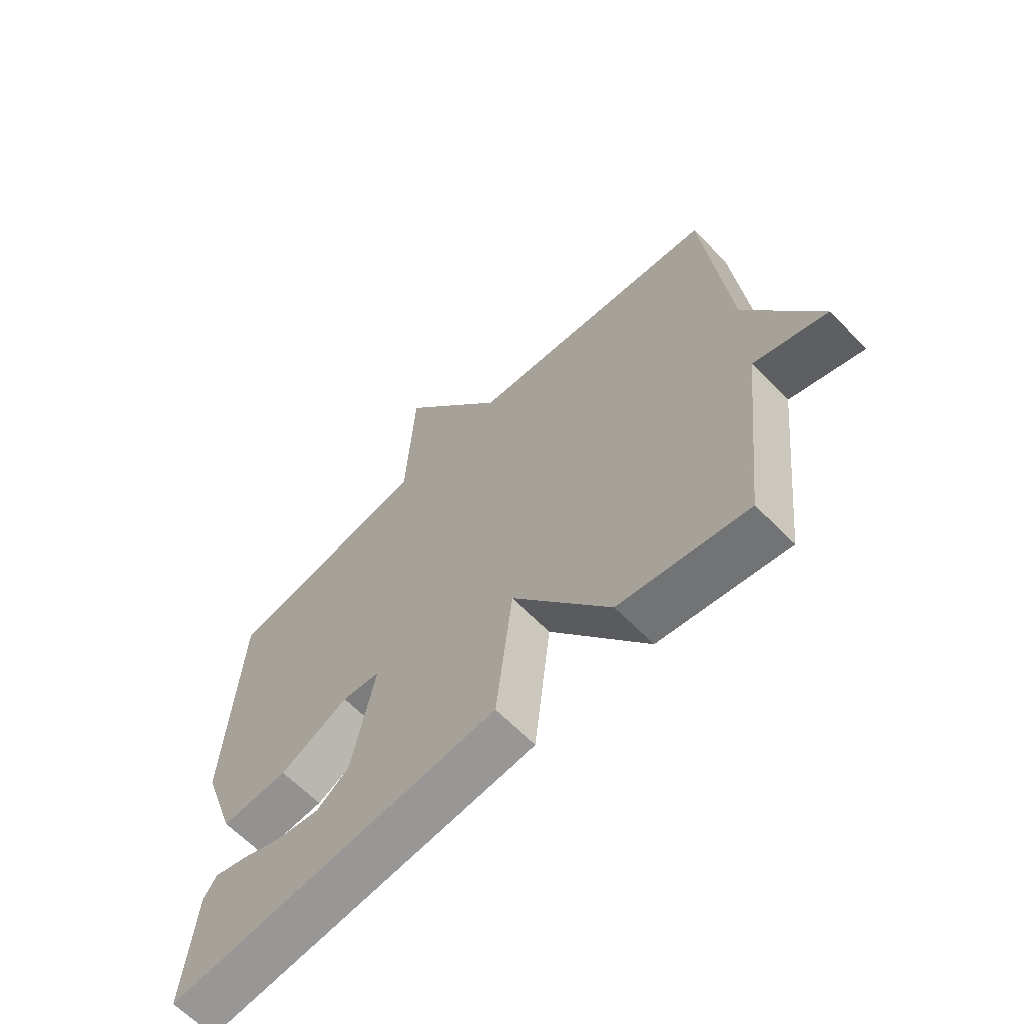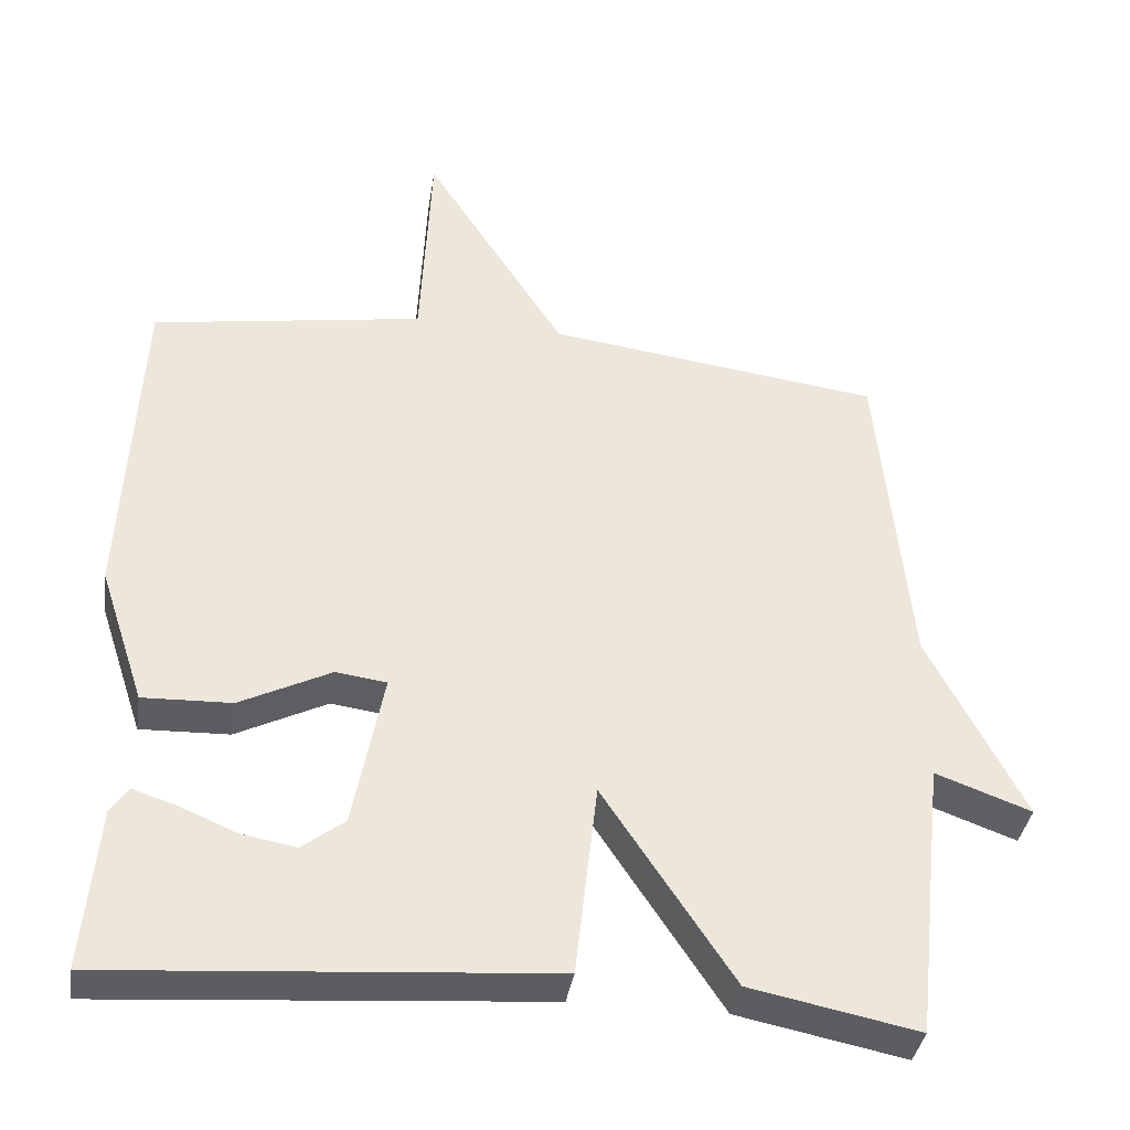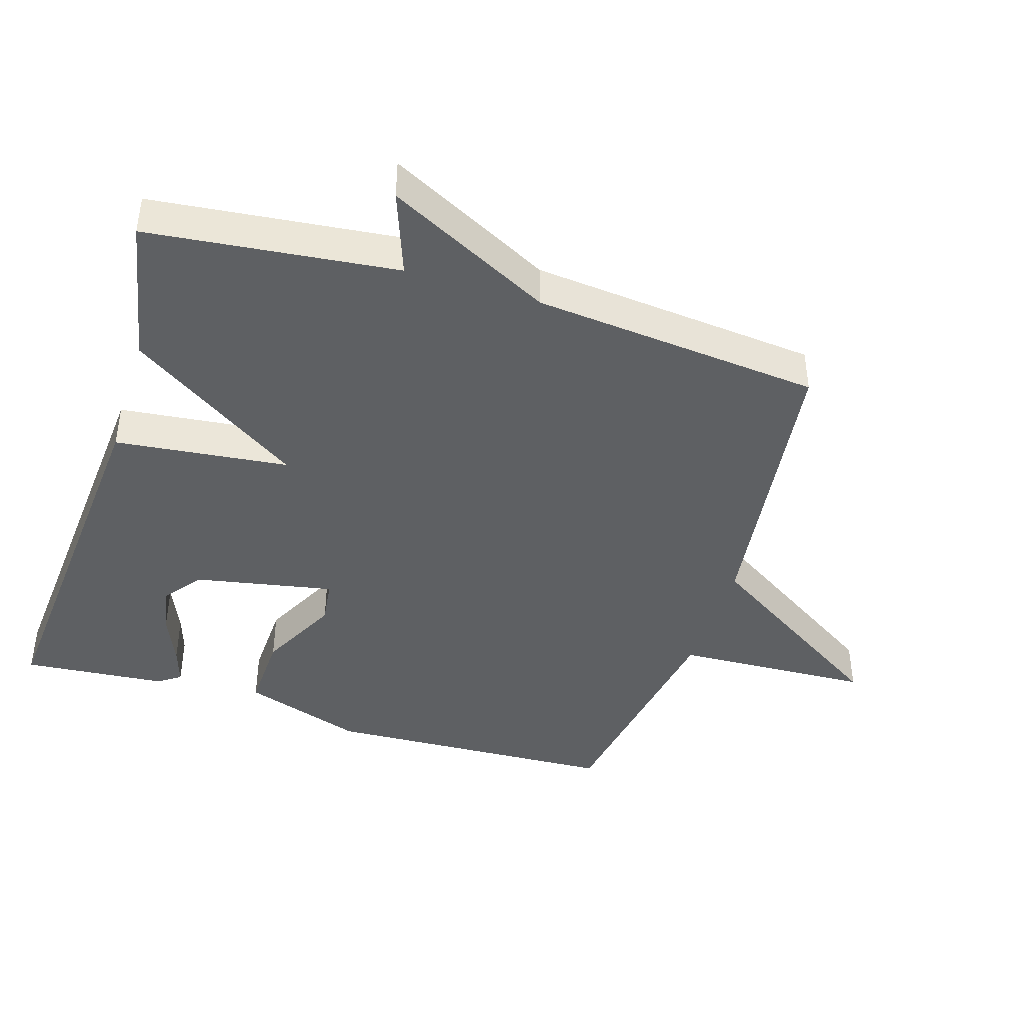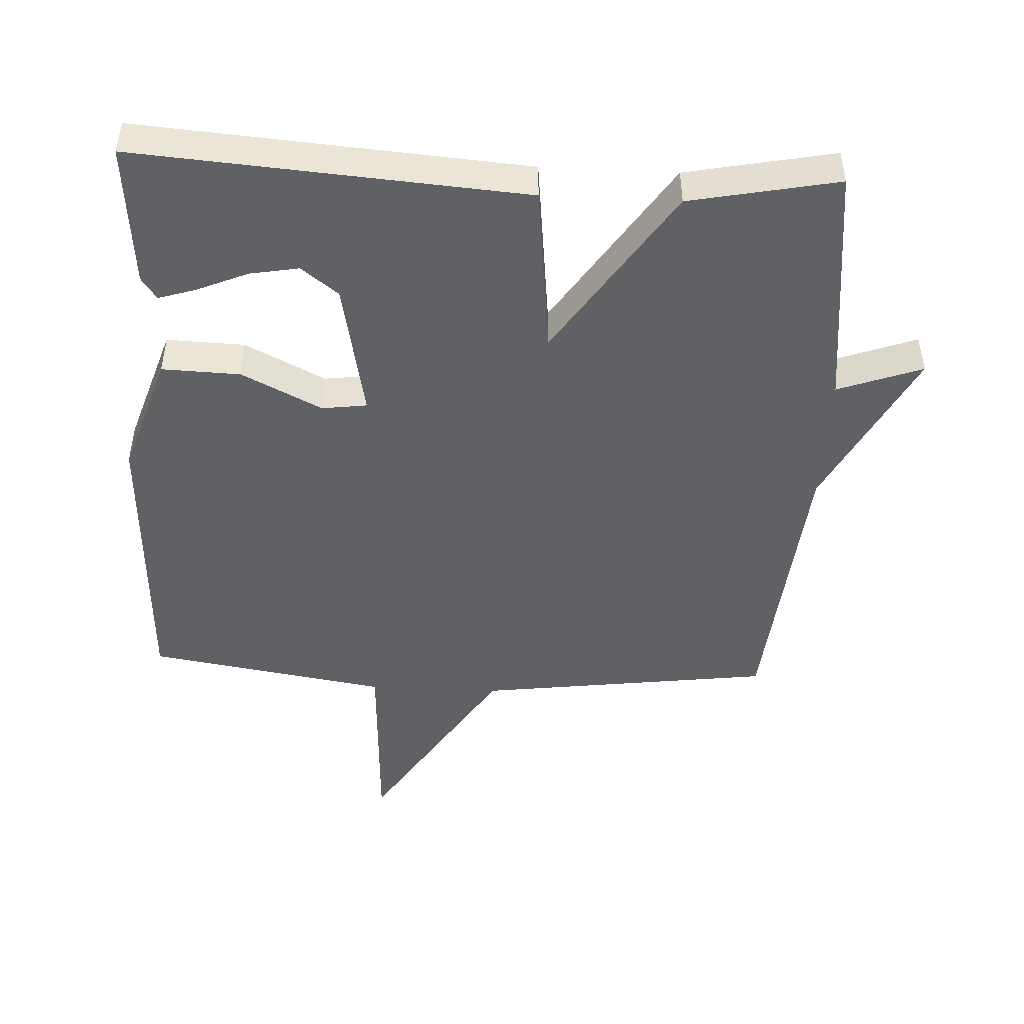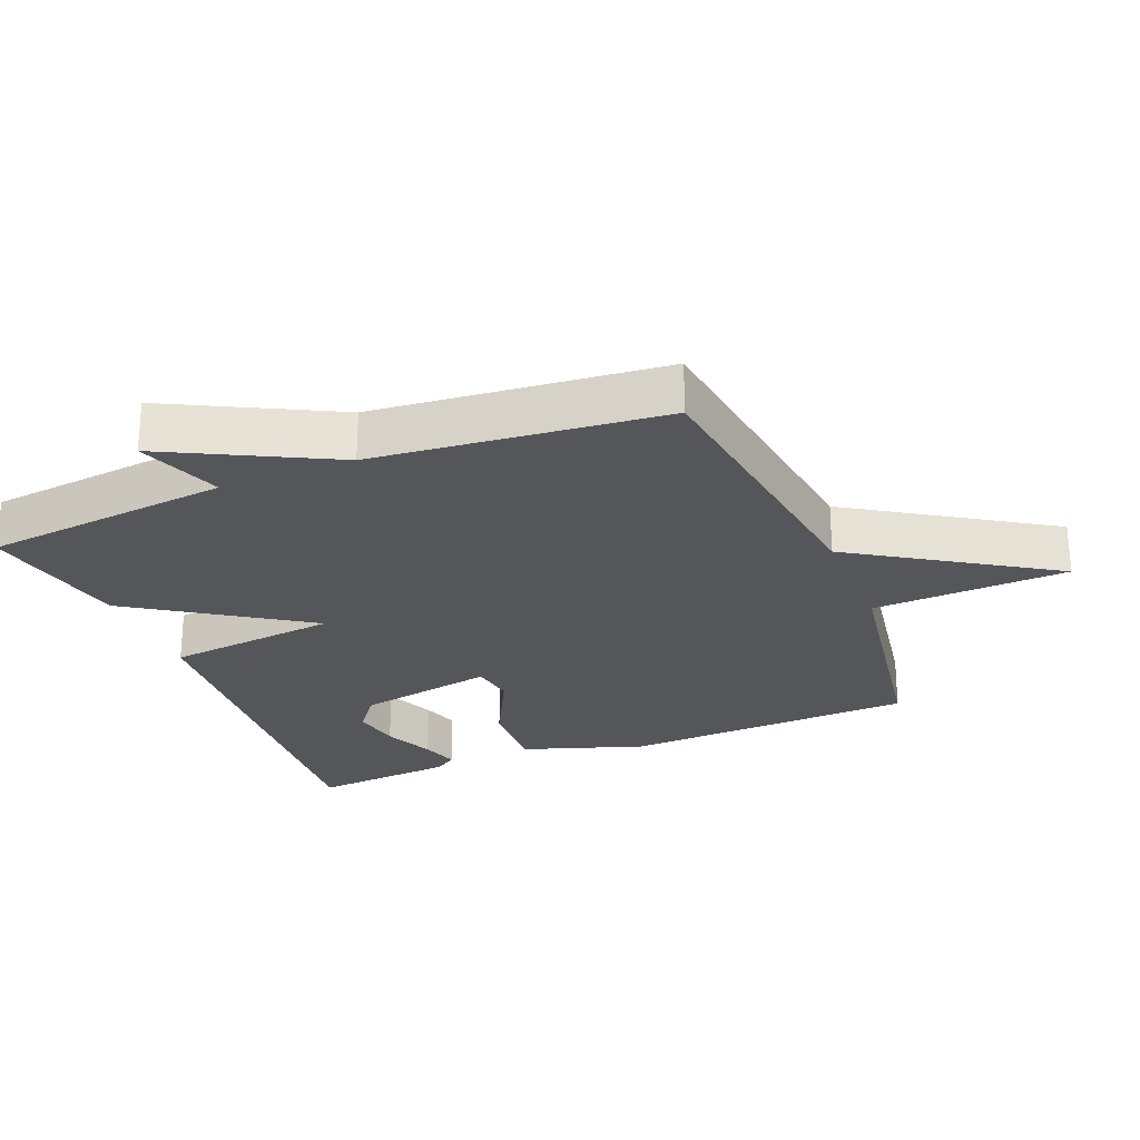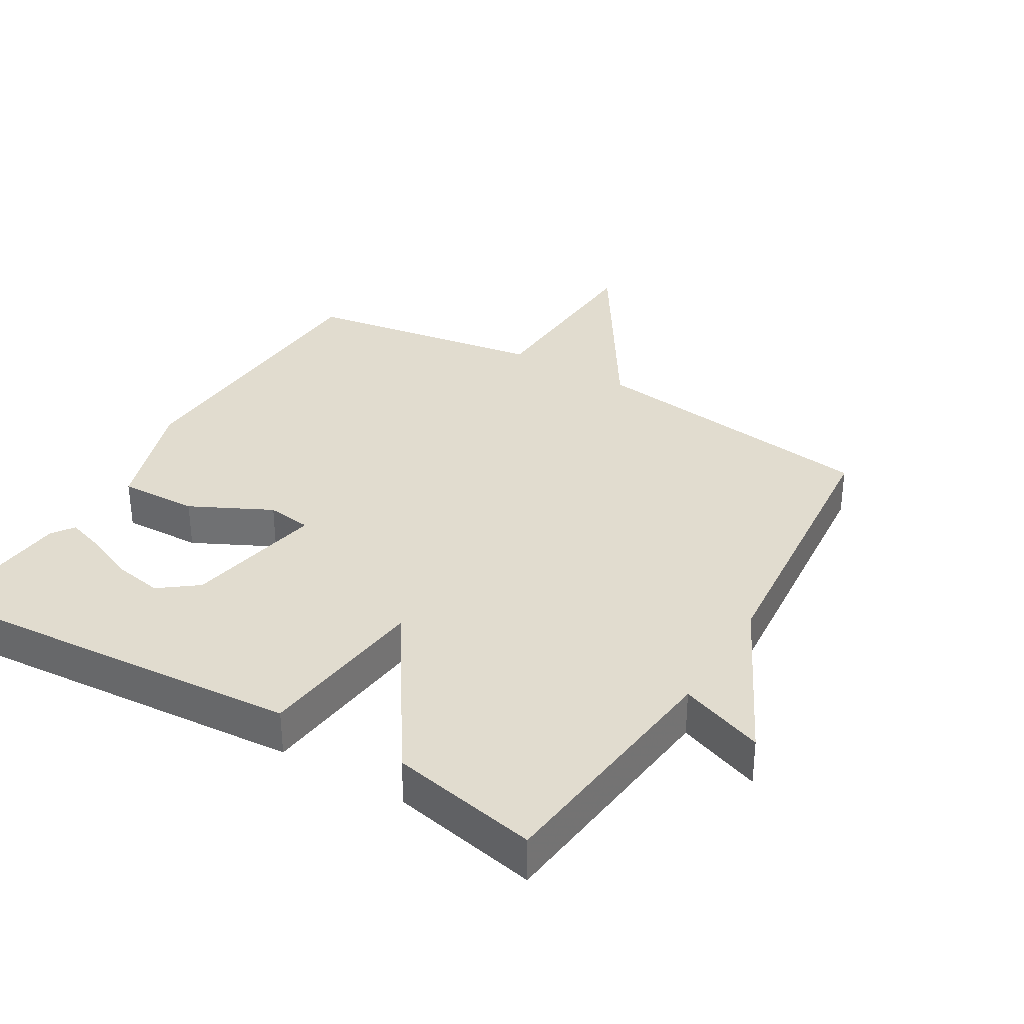
<metadata>
{"format":"obj","ext":"obj","renderer":"f3d","projection":"perspective","resolution":1024,"background":"white","views":[{"elev":-64.9,"azim":-135.4,"up":"+Z"},{"elev":-37.7,"azim":171.2,"up":"+Z"},{"elev":-42.5,"azim":-107.4,"up":"+Y"},{"elev":-47.1,"azim":177.2,"up":"+Y"},{"elev":-25.8,"azim":-68.0,"up":"+Y"},{"elev":34.2,"azim":-149.1,"up":"+Y"}]}
</metadata>
<code>
v -0.5 0.07 0.5
v -0.059 0.07 0.558
v 0.127 0.07 0.85
v 0.141 0.07 0.558
v 0.5 0.07 0.5
v 0.521 0.07 0.061
v 0.461 0.07 -0.12
v 0.344 0.07 -0.116
v 0.224 0.07 -0.056
v 0.157 0.07 -0.065
v 0.197 0.07 -0.272
v 0.253 0.07 -0.315
v 0.326 0.07 -0.302
v 0.401 0.07 -0.27
v 0.458 0.07 -0.252
v 0.481 0.07 -0.285
v 0.5 0.07 -0.5
v -0.079 0.07 -0.456
v -0.108 0.07 -0.198
v -0.279 0.07 -0.456
v -0.5 0.07 -0.5
v -0.541 0.07 -0.13
v -0.667 0.07 -0.176
v -0.541 0.07 0.07
v -0.5 0 0.5
v -0.059 0 0.558
v 0.127 0 0.85
v 0.141 0 0.558
v 0.5 0 0.5
v 0.521 0 0.061
v 0.461 0 -0.12
v 0.344 0 -0.116
v 0.224 0 -0.056
v 0.157 0 -0.065
v 0.197 0 -0.272
v 0.253 0 -0.315
v 0.326 0 -0.302
v 0.401 0 -0.27
v 0.458 0 -0.252
v 0.481 0 -0.285
v 0.5 0 -0.5
v -0.079 0 -0.456
v -0.108 0 -0.198
v -0.279 0 -0.456
v -0.5 0 -0.5
v -0.541 0 -0.13
v -0.667 0 -0.176
v -0.541 0 0.07
f 22 23 24
f 24 1 2
f 22 24 2
f 21 22 2
f 20 21 2
f 19 20 2
f 2 3 4
f 19 2 4
f 18 19 4
f 15 16 17
f 14 15 17
f 13 14 17
f 12 13 17 18
f 11 12 18
f 10 11 18
f 7 8 9
f 6 7 9
f 5 6 9
f 4 5 9
f 4 9 10
f 4 10 18
f 48 47 46
f 26 25 48
f 26 48 46
f 26 46 45
f 26 45 44
f 26 44 43
f 28 27 26
f 28 26 43
f 28 43 42
f 41 40 39
f 41 39 38
f 41 38 37
f 42 41 37 36
f 42 36 35
f 42 35 34
f 33 32 31
f 33 31 30
f 33 30 29
f 33 29 28
f 34 33 28
f 42 34 28
f 1 25 26 2
f 2 26 27 3
f 3 27 28 4
f 4 28 29 5
f 5 29 30 6
f 6 30 31 7
f 7 31 32 8
f 8 32 33 9
f 9 33 34 10
f 10 34 35 11
f 11 35 36 12
f 12 36 37 13
f 13 37 38 14
f 14 38 39 15
f 15 39 40 16
f 16 40 41 17
f 17 41 42 18
f 18 42 43 19
f 19 43 44 20
f 20 44 45 21
f 21 45 46 22
f 22 46 47 23
f 23 47 48 24
f 24 48 25 1

</code>
